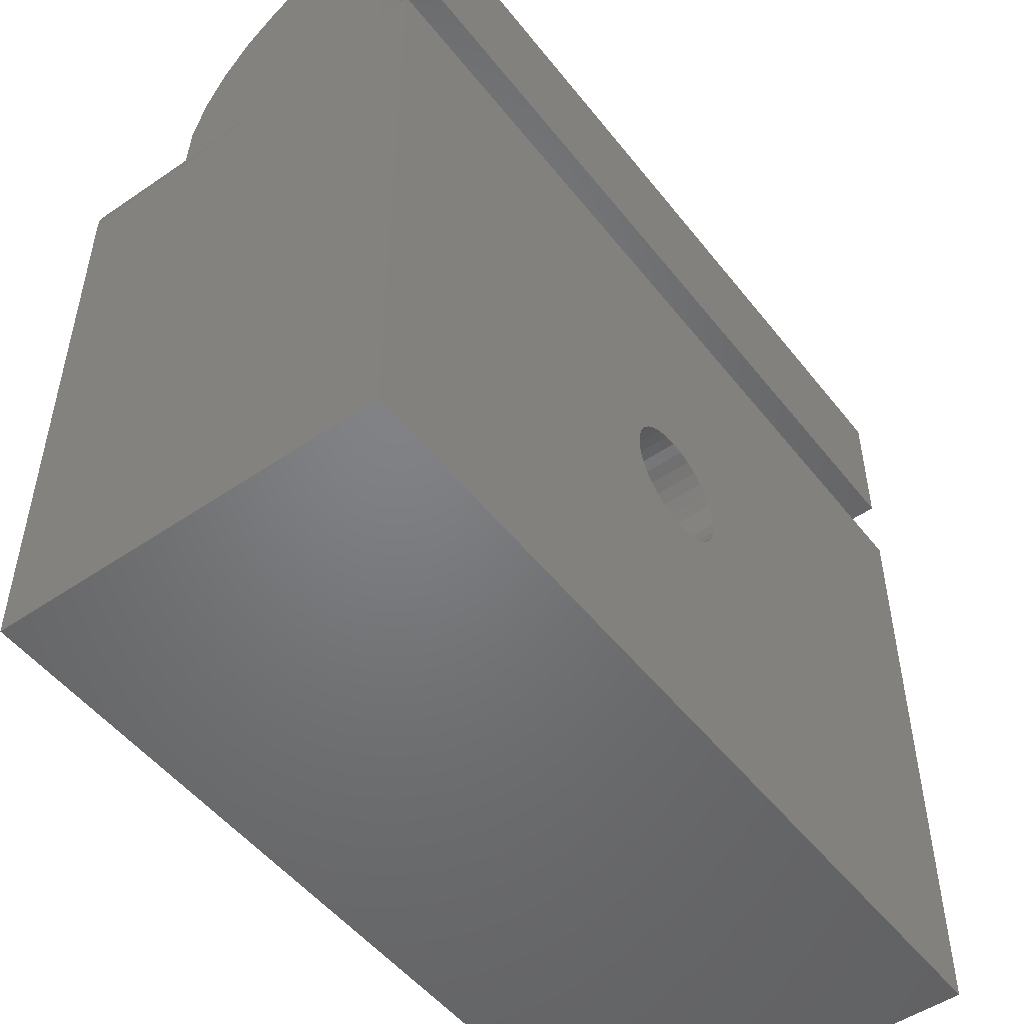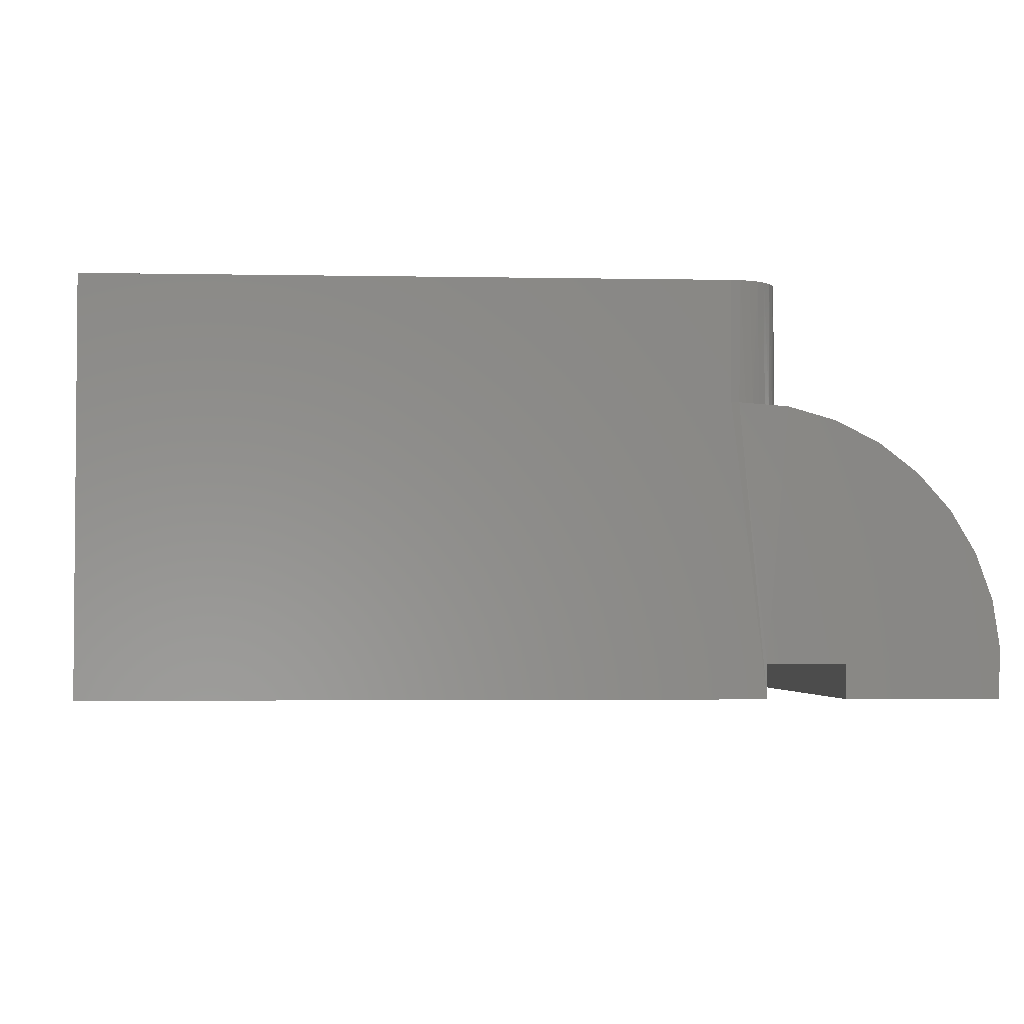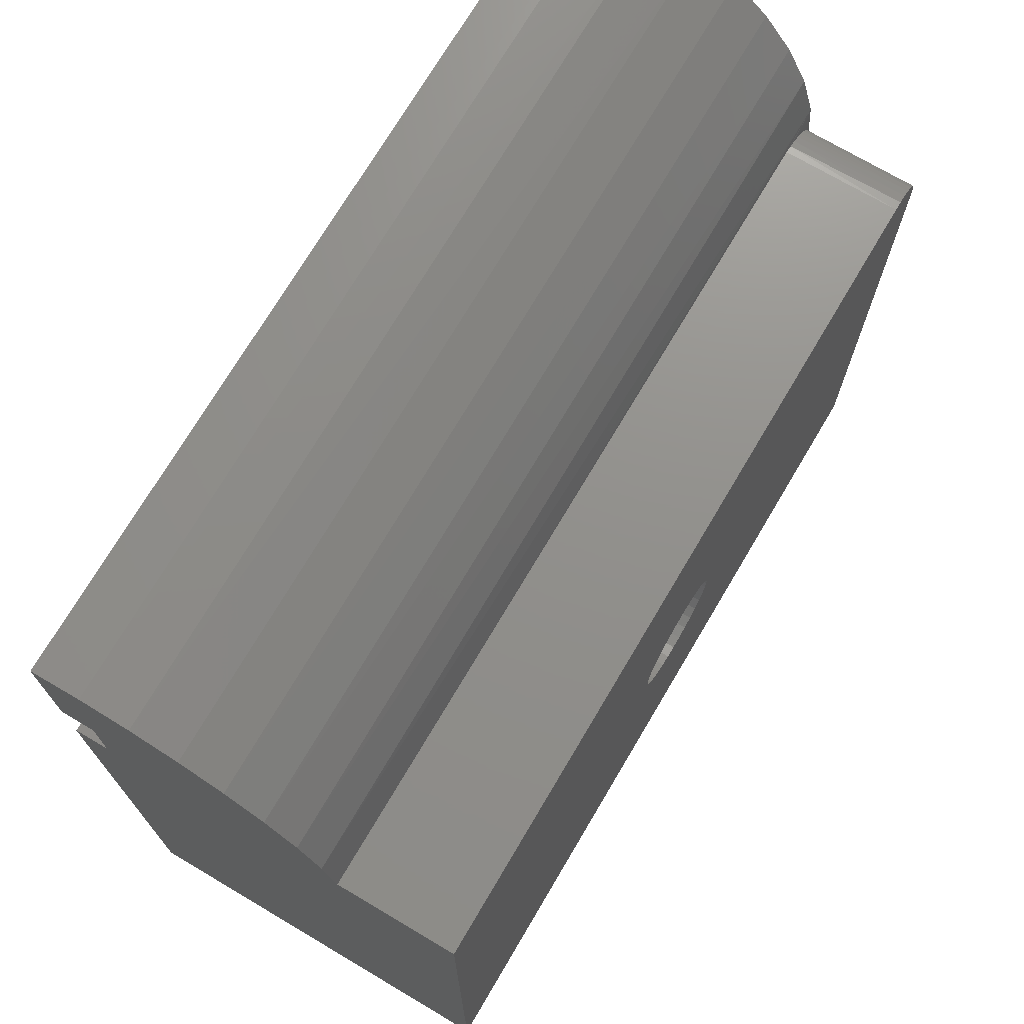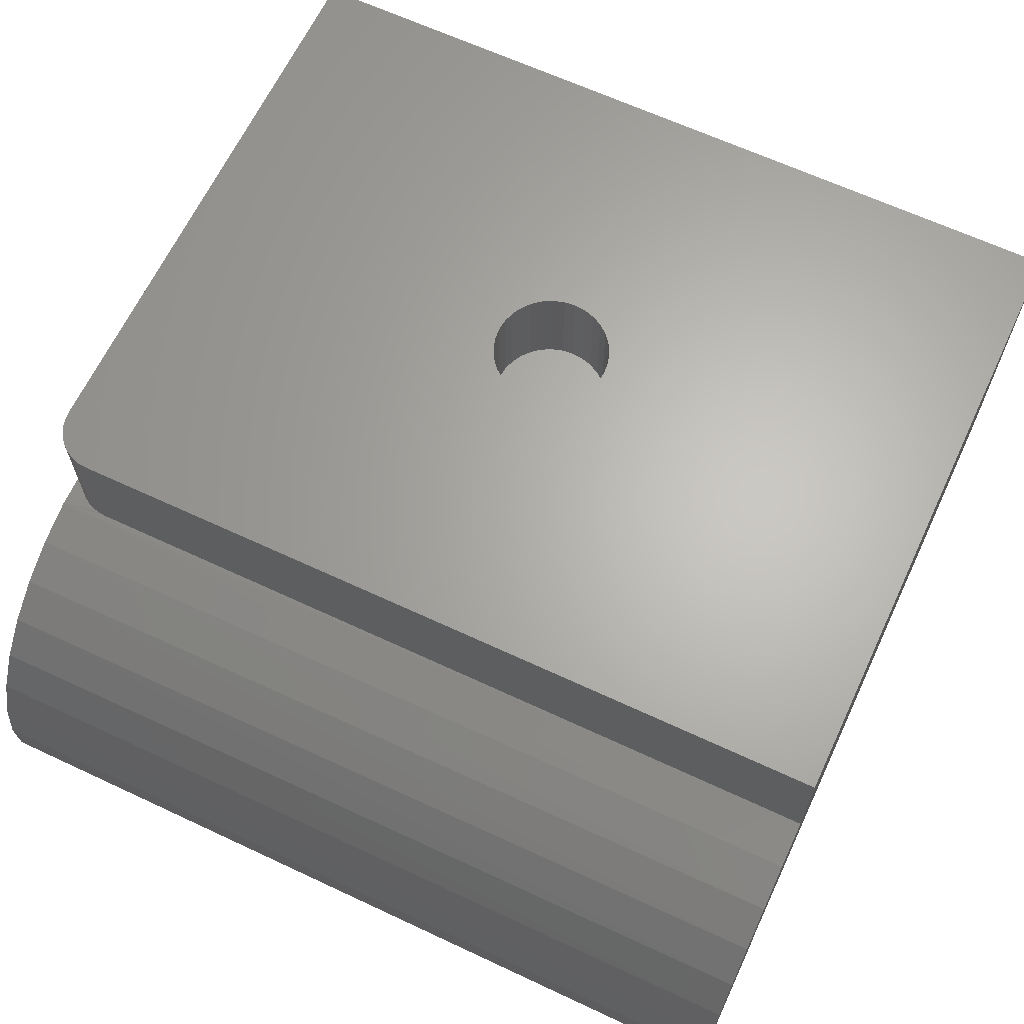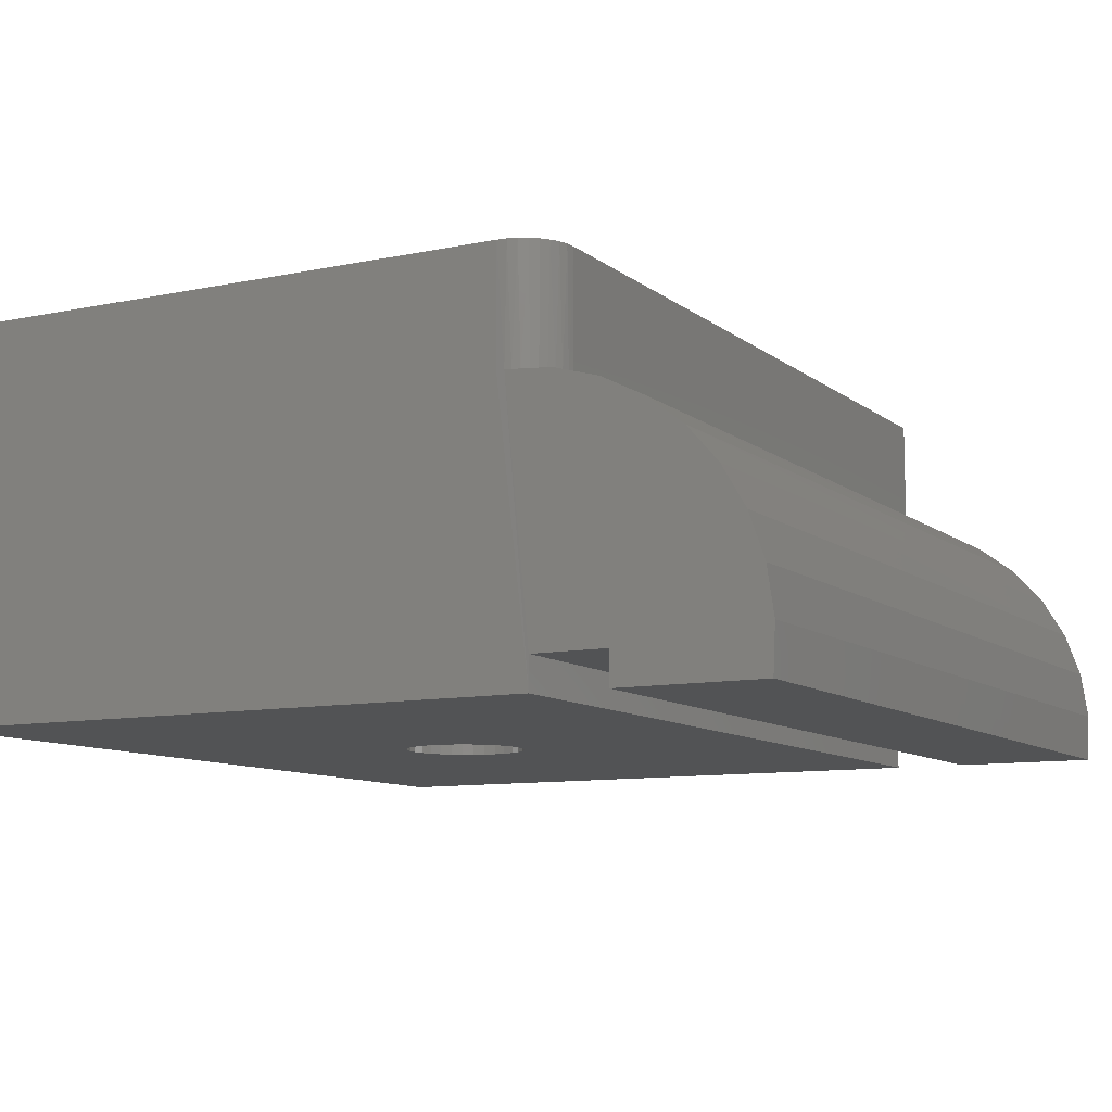
<metadata>
{"format":"stl","ext":"stl","renderer":"f3d","projection":"perspective","resolution":1024,"background":"white","views":[{"elev":-50.7,"azim":-53.2,"up":"+Z"},{"elev":-3.0,"azim":-93.9,"up":"+Y"},{"elev":72.4,"azim":120.6,"up":"+Z"},{"elev":64.9,"azim":25.2,"up":"+Y"},{"elev":-9.7,"azim":-61.4,"up":"+Y"}]}
</metadata>
<code>
# stl→obj: 205 verts, 410 faces
v 0.3717 0.1906 -0.04235
v 0.3602 0.08906 -0.04349
v 0.3602 0.1906 -0.04349
v 0.3491 0.08906 -0.04686
v 0.3491 0.1906 -0.04686
v 0.3388 0.08906 -0.05233
v 0.3388 0.1906 -0.05233
v 0.3298 0.08906 -0.05969
v 0.3298 0.1906 -0.05969
v 0.3225 0.08906 -0.06867
v 0.3225 0.1906 -0.06867
v 0.317 0.08906 -0.0789
v 0.317 0.1906 -0.0789
v 0.3136 0.08906 -0.09001
v 0.3136 0.1906 -0.09001
v 0.3125 0.08906 -0.1016
v 0.3125 0.1906 -0.1016
v 0.3717 0.08906 -0.04235
v 0.3833 0.1906 -0.04349
v 0.3833 0.08906 -0.04349
v 0.3944 0.1906 -0.04686
v 0.3944 0.08906 -0.04686
v 0.4046 0.1906 -0.05233
v 0.4046 0.08906 -0.05233
v 0.4136 0.1906 -0.05969
v 0.4136 0.08906 -0.05969
v 0.4209 0.1906 -0.06867
v 0.4209 0.08906 -0.06867
v 0.4264 0.1906 -0.0789
v 0.4264 0.08906 -0.0789
v 0.4298 0.1906 -0.09001
v 0.4298 0.08906 -0.09001
v 0.4309 0.1906 -0.1016
v 0.4309 0.08906 -0.1016
v 0.3717 -0.08594 -0.04235
v 0.3602 -0.1875 -0.04349
v 0.3602 -0.08594 -0.04349
v 0.3491 -0.1875 -0.04686
v 0.3491 -0.08594 -0.04686
v 0.3388 -0.1875 -0.05233
v 0.3388 -0.08594 -0.05233
v 0.3298 -0.1875 -0.05969
v 0.3298 -0.08594 -0.05969
v 0.3225 -0.1875 -0.06867
v 0.3225 -0.08594 -0.06867
v 0.317 -0.1875 -0.0789
v 0.317 -0.08594 -0.0789
v 0.3136 -0.1875 -0.09001
v 0.3136 -0.08594 -0.09001
v 0.3125 -0.1875 -0.1016
v 0.3125 -0.08594 -0.1016
v 0.3717 -0.1875 -0.04235
v 0.3833 -0.08594 -0.04349
v 0.3833 -0.1875 -0.04349
v 0.3944 -0.08594 -0.04686
v 0.3944 -0.1875 -0.04686
v 0.4046 -0.08594 -0.05233
v 0.4046 -0.1875 -0.05233
v 0.4136 -0.08594 -0.05969
v 0.4136 -0.1875 -0.05969
v 0.4209 -0.08594 -0.06867
v 0.4209 -0.1875 -0.06867
v 0.4264 -0.08594 -0.0789
v 0.4264 -0.1875 -0.0789
v 0.4298 -0.08594 -0.09001
v 0.4298 -0.1875 -0.09001
v 0.4309 -0.08594 -0.1016
v 0.4309 -0.1875 -0.1016
v 0.3717 0.1906 -0.1608
v 0.3833 0.08906 -0.1596
v 0.3833 0.1906 -0.1596
v 0.3944 0.08906 -0.1563
v 0.3944 0.1906 -0.1563
v 0.4046 0.08906 -0.1508
v 0.4046 0.1906 -0.1508
v 0.4136 0.08906 -0.1434
v 0.4136 0.1906 -0.1434
v 0.4209 0.08906 -0.1345
v 0.4209 0.1906 -0.1345
v 0.4264 0.08906 -0.1242
v 0.4264 0.1906 -0.1242
v 0.4298 0.08906 -0.1131
v 0.4298 0.1906 -0.1131
v 0.3717 0.08906 -0.1608
v 0.3602 0.1906 -0.1596
v 0.3602 0.08906 -0.1596
v 0.3491 0.1906 -0.1563
v 0.3491 0.08906 -0.1563
v 0.3388 0.1906 -0.1508
v 0.3388 0.08906 -0.1508
v 0.3298 0.1906 -0.1434
v 0.3298 0.08906 -0.1434
v 0.3225 0.1906 -0.1345
v 0.3225 0.08906 -0.1345
v 0.317 0.1906 -0.1242
v 0.317 0.08906 -0.1242
v 0.3136 0.1906 -0.1131
v 0.3136 0.08906 -0.1131
v 0.3717 -0.08594 -0.1608
v 0.3833 -0.1875 -0.1596
v 0.3833 -0.08594 -0.1596
v 0.3944 -0.1875 -0.1563
v 0.3944 -0.08594 -0.1563
v 0.4046 -0.1875 -0.1508
v 0.4046 -0.08594 -0.1508
v 0.4136 -0.1875 -0.1434
v 0.4136 -0.08594 -0.1434
v 0.4209 -0.1875 -0.1345
v 0.4209 -0.08594 -0.1345
v 0.4264 -0.1875 -0.1242
v 0.4264 -0.08594 -0.1242
v 0.4298 -0.1875 -0.1131
v 0.4298 -0.08594 -0.1131
v 0.3717 -0.1875 -0.1608
v 0.3602 -0.08594 -0.1596
v 0.3602 -0.1875 -0.1596
v 0.3491 -0.08594 -0.1563
v 0.3491 -0.1875 -0.1563
v 0.3388 -0.08594 -0.1508
v 0.3388 -0.1875 -0.1508
v 0.3298 -0.08594 -0.1434
v 0.3298 -0.1875 -0.1434
v 0.3225 -0.08594 -0.1345
v 0.3225 -0.1875 -0.1345
v 0.317 -0.08594 -0.1242
v 0.317 -0.1875 -0.1242
v 0.3136 -0.08594 -0.1131
v 0.3136 -0.1875 -0.1131
v 0.6875 0.08906 -0.3125
v 0.6875 0.08906 0.1151
v 0.0625 0.08906 -0.3125
v 0.0625 0.08906 0.1151
v 0.6875 -0.08594 -0.3125
v 0.0625 -0.08594 -0.3125
v 0.6875 -0.08594 0.09934
v 0.0625 -0.08594 0.09934
v -0.03906 -0.1875 -0.4141
v -0.03906 0.1906 -0.4141
v 0.7891 -0.1875 -0.4141
v 0.7891 0.1906 -0.4141
v -0.03906 0.1906 0.1698
v -0.03816 0.1906 0.179
v -0.03549 0.1906 0.1878
v 0.7891 0.1906 0.2167
v 0.007812 0.1906 0.2167
v -0.03116 0.1906 0.1959
v -0.02533 0.1906 0.203
v -0.01823 0.1906 0.2088
v -0.01013 0.1906 0.2131
v -0.001332 0.1906 0.2158
v 0.7891 -0.1875 0.2009
v -0.03906 -0.1875 0.2009
v -0.03906 -0.1559 0.2009
v 0.7891 -0.1559 0.2009
v -0.03906 0.07619 0.2219
v -0.03848 0.07963 0.1772
v -0.03906 -0.1559 0.2728
v -0.03906 -0.1875 0.2728
v -0.03906 0.04363 0.305
v -0.03906 0.06389 0.265
v -0.03906 0.07992 0.1698
v -0.03906 -0.1875 0.4119
v -0.03906 -0.1428 0.4139
v -0.03906 -0.09845 0.4073
v -0.03906 -0.05619 0.3925
v -0.03906 -0.01751 0.3699
v -0.03906 0.01617 0.3403
v 0.0004555 0.07738 0.2161
v 0.007812 0.0771 0.2167
v -0.03709 0.07939 0.1833
v -0.03435 0.07911 0.1903
v -0.03052 0.07882 0.1968
v -0.02571 0.07853 0.2026
v -0.02004 0.07824 0.2075
v -0.0136 0.07795 0.2115
v -0.006782 0.07767 0.2144
v 0.7891 0.0771 0.2167
v 0.7891 -0.1559 0.2728
v 0.7891 0.06554 0.2607
v 0.7891 0.04574 0.3016
v 0.7891 -0.1875 0.2728
v 0.7891 0.01843 0.3379
v 0.7891 -0.01537 0.3683
v 0.7891 -0.05438 0.3916
v 0.7891 -0.09716 0.407
v 0.7891 -0.1421 0.4138
v 0.7891 -0.1875 0.4119
v 0.6875 -0.02149 0.182
v 0.6875 -0.02399 0.2051
v 0.0625 -0.02346 0.2022
v 0.6875 -0.03046 0.2274
v 0.0625 -0.02976 0.2256
v 0.6875 -0.04068 0.2482
v 0.0625 -0.04018 0.2474
v 0.6875 -0.05436 0.2669
v 0.0625 -0.05436 0.2669
v 0.0625 -0.02146 0.1781
v 0.0625 -0.02344 0.1563
v 0.6875 -0.02302 0.1589
v 0.0625 -0.02895 0.1351
v 0.6875 -0.02853 0.1364
v 0.0625 -0.03787 0.1151
v 0.6875 -0.03787 0.1151
v 0.0625 -0.05436 0.09934
v 0.6875 -0.05436 0.09934
f 1 2 3
f 3 2 4
f 3 4 5
f 5 4 6
f 5 6 7
f 7 6 8
f 7 8 9
f 9 8 10
f 9 10 11
f 11 10 12
f 11 12 13
f 13 12 14
f 13 14 15
f 15 14 16
f 15 16 17
f 2 1 18
f 18 1 19
f 18 19 20
f 20 19 21
f 20 21 22
f 22 21 23
f 22 23 24
f 24 23 25
f 24 25 26
f 26 25 27
f 26 27 28
f 28 27 29
f 28 29 30
f 30 29 31
f 30 31 32
f 32 31 33
f 32 33 34
f 35 36 37
f 37 36 38
f 37 38 39
f 39 38 40
f 39 40 41
f 41 40 42
f 41 42 43
f 43 42 44
f 43 44 45
f 45 44 46
f 45 46 47
f 47 46 48
f 47 48 49
f 49 48 50
f 49 50 51
f 36 35 52
f 52 35 53
f 52 53 54
f 54 53 55
f 54 55 56
f 56 55 57
f 56 57 58
f 58 57 59
f 58 59 60
f 60 59 61
f 60 61 62
f 62 61 63
f 62 63 64
f 64 63 65
f 64 65 66
f 66 65 67
f 66 67 68
f 69 70 71
f 71 70 72
f 71 72 73
f 73 72 74
f 73 74 75
f 75 74 76
f 75 76 77
f 77 76 78
f 77 78 79
f 79 78 80
f 79 80 81
f 81 80 82
f 81 82 83
f 83 82 34
f 83 34 33
f 70 69 84
f 84 69 85
f 84 85 86
f 86 85 87
f 86 87 88
f 88 87 89
f 88 89 90
f 90 89 91
f 90 91 92
f 92 91 93
f 92 93 94
f 94 93 95
f 94 95 96
f 96 95 97
f 96 97 98
f 98 97 17
f 98 17 16
f 99 100 101
f 101 100 102
f 101 102 103
f 103 102 104
f 103 104 105
f 105 104 106
f 105 106 107
f 107 106 108
f 107 108 109
f 109 108 110
f 109 110 111
f 111 110 112
f 111 112 113
f 113 112 68
f 113 68 67
f 100 99 114
f 114 99 115
f 114 115 116
f 116 115 117
f 116 117 118
f 118 117 119
f 118 119 120
f 120 119 121
f 120 121 122
f 122 121 123
f 122 123 124
f 124 123 125
f 124 125 126
f 126 125 127
f 126 127 128
f 128 127 51
f 128 51 50
f 129 130 82
f 129 82 80
f 129 80 78
f 129 78 76
f 129 76 74
f 129 74 72
f 129 72 70
f 129 70 84
f 129 84 86
f 129 86 88
f 129 88 131
f 131 88 90
f 131 90 92
f 131 92 94
f 131 94 96
f 131 96 98
f 131 98 16
f 131 16 132
f 132 16 14
f 132 14 12
f 132 12 10
f 132 10 8
f 132 8 6
f 132 6 4
f 130 132 4
f 130 4 2
f 130 2 18
f 130 18 20
f 130 20 22
f 130 22 24
f 130 24 26
f 130 26 28
f 130 28 30
f 130 30 32
f 130 32 34
f 130 34 82
f 133 134 99
f 133 99 101
f 133 101 103
f 133 103 105
f 133 105 107
f 133 107 109
f 133 109 111
f 133 111 113
f 133 113 67
f 133 67 65
f 133 65 135
f 136 135 35
f 136 35 37
f 136 37 39
f 136 39 41
f 136 41 43
f 136 43 45
f 136 45 47
f 136 47 49
f 134 136 49
f 134 49 51
f 134 51 127
f 134 127 125
f 134 125 123
f 134 123 121
f 134 121 119
f 134 119 117
f 134 117 115
f 134 115 99
f 135 65 63
f 135 63 61
f 135 61 59
f 135 59 57
f 135 57 55
f 135 55 53
f 135 53 35
f 137 138 139
f 139 138 140
f 141 142 143
f 141 143 17
f 141 17 138
f 140 138 87
f 140 87 85
f 140 85 69
f 140 69 71
f 140 71 73
f 140 73 75
f 140 75 77
f 140 77 79
f 140 79 81
f 140 81 83
f 140 83 144
f 138 17 97
f 138 97 95
f 138 95 93
f 138 93 91
f 138 91 89
f 138 89 87
f 145 5 7
f 145 7 9
f 145 9 11
f 145 11 13
f 145 13 15
f 145 15 17
f 144 83 33
f 144 33 31
f 144 31 29
f 144 29 27
f 144 27 25
f 144 25 23
f 144 23 21
f 144 21 19
f 144 19 1
f 144 1 3
f 144 3 5
f 144 5 145
f 17 143 146
f 17 146 147
f 17 147 148
f 17 148 149
f 17 149 150
f 17 150 145
f 139 151 66
f 139 66 68
f 139 68 112
f 139 112 110
f 139 110 108
f 139 108 106
f 139 106 104
f 139 104 102
f 139 102 100
f 139 100 114
f 139 114 116
f 139 116 118
f 139 118 137
f 152 137 50
f 152 50 48
f 152 48 46
f 152 46 44
f 152 44 42
f 152 42 40
f 152 40 38
f 151 152 38
f 151 38 36
f 151 36 52
f 151 52 54
f 151 54 56
f 151 56 58
f 151 58 60
f 151 60 62
f 151 62 64
f 151 64 66
f 137 118 120
f 137 120 122
f 137 122 124
f 137 124 126
f 137 126 128
f 137 128 50
f 153 152 154
f 154 152 151
f 155 156 153
f 157 158 159
f 157 159 160
f 157 160 155
f 157 155 153
f 152 153 156
f 152 156 161
f 152 161 137
f 158 162 163
f 158 163 164
f 158 164 165
f 158 165 166
f 158 166 167
f 158 167 159
f 137 161 138
f 138 161 141
f 145 168 169
f 145 150 168
f 142 170 143
f 170 171 143
f 146 143 171
f 171 172 146
f 147 146 172
f 147 172 173
f 147 173 174
f 147 174 148
f 148 174 175
f 148 175 149
f 175 176 149
f 150 149 176
f 176 168 150
f 156 170 142
f 156 142 141
f 156 141 161
f 145 169 144
f 144 169 177
f 178 179 180
f 181 178 180
f 181 180 182
f 181 182 183
f 181 183 184
f 181 184 185
f 181 185 186
f 181 186 187
f 154 151 139
f 154 139 140
f 154 140 144
f 154 144 177
f 154 177 179
f 154 179 178
f 157 153 178
f 178 153 154
f 158 157 181
f 181 157 178
f 162 158 187
f 187 158 181
f 184 183 166
f 167 166 183
f 183 182 167
f 159 167 182
f 182 180 159
f 160 159 180
f 180 179 160
f 155 160 179
f 155 179 177
f 155 177 169
f 155 169 168
f 155 168 176
f 155 176 175
f 155 175 174
f 155 174 173
f 155 173 172
f 155 172 171
f 155 171 170
f 155 170 156
f 162 187 163
f 163 187 186
f 163 186 164
f 164 186 185
f 164 185 165
f 165 185 184
f 165 184 166
f 188 189 190
f 190 189 191
f 190 191 192
f 192 191 193
f 192 193 194
f 194 193 195
f 194 195 196
f 190 197 188
f 188 197 198
f 188 198 199
f 199 198 200
f 199 200 201
f 201 200 202
f 201 202 203
f 196 195 204
f 204 195 205
f 196 204 202
f 196 202 200
f 196 200 198
f 196 198 197
f 196 197 190
f 196 190 192
f 196 192 194
f 136 134 204
f 204 134 131
f 204 131 202
f 202 131 132
f 204 205 136
f 136 205 135
f 205 203 130
f 205 130 129
f 205 129 133
f 205 133 135
f 195 193 191
f 195 191 189
f 195 189 188
f 195 188 199
f 195 199 201
f 195 201 203
f 195 203 205
f 132 130 202
f 202 130 203
f 134 133 131
f 131 133 129

</code>
